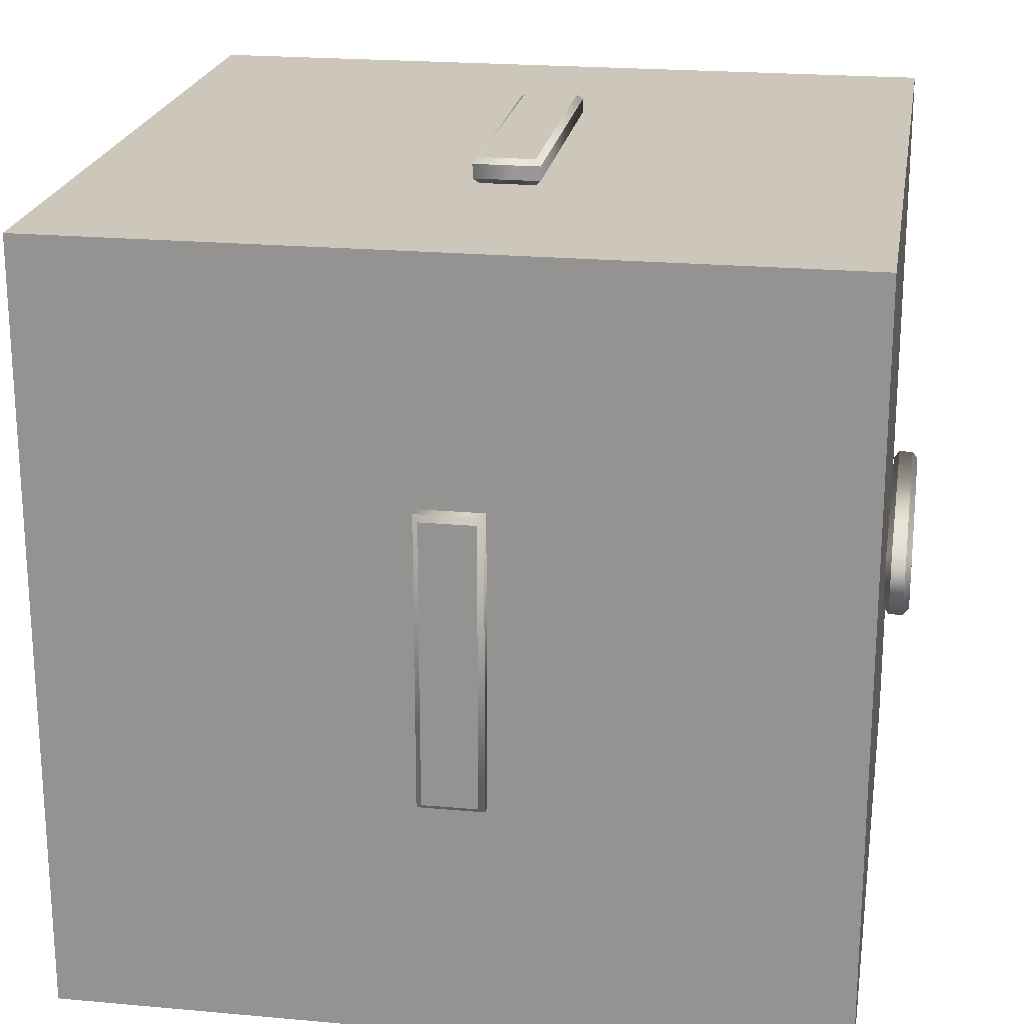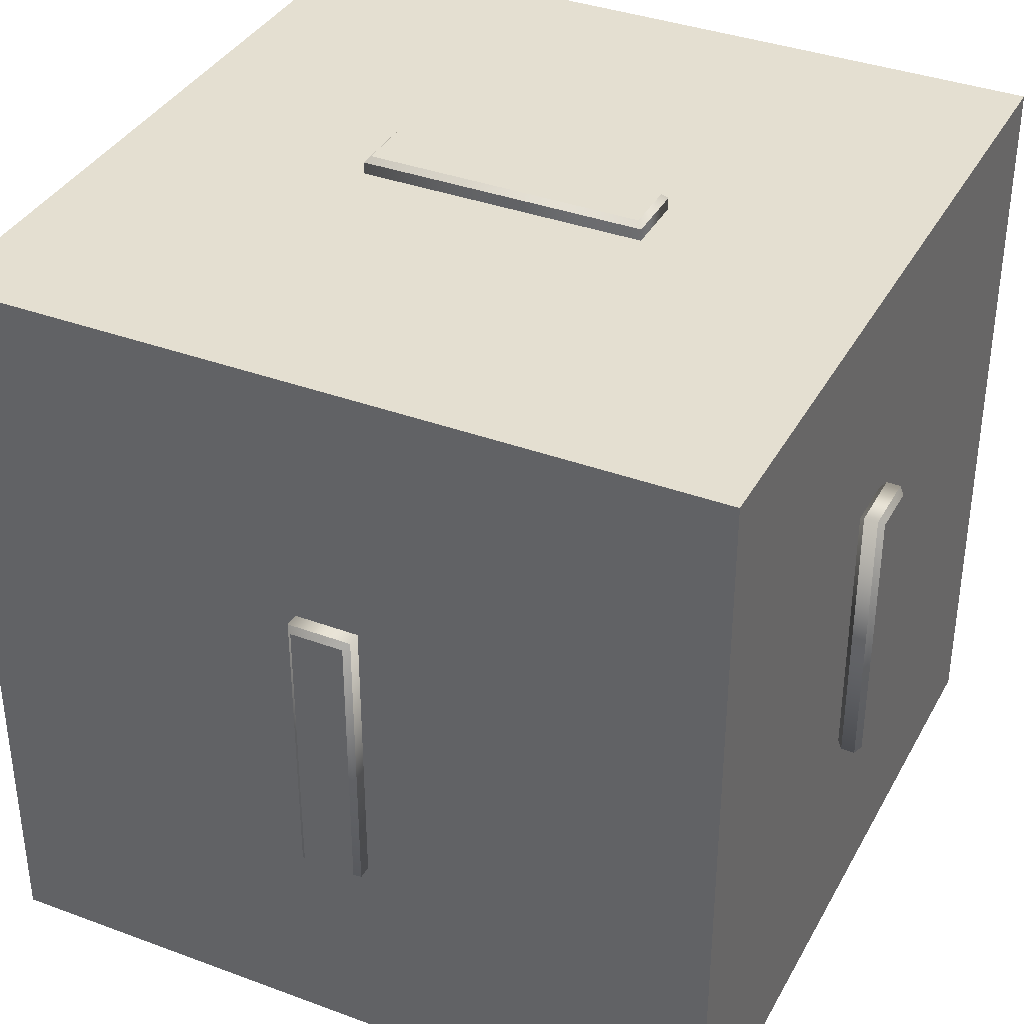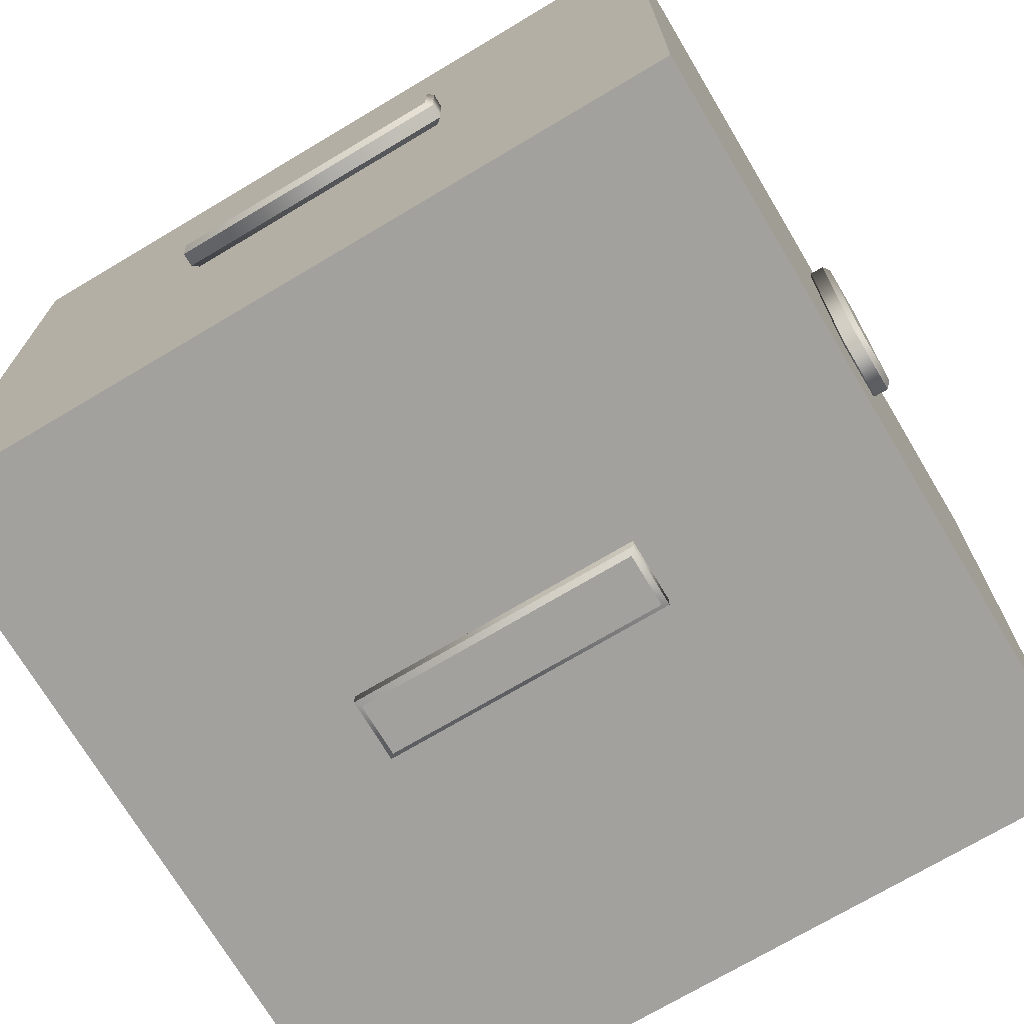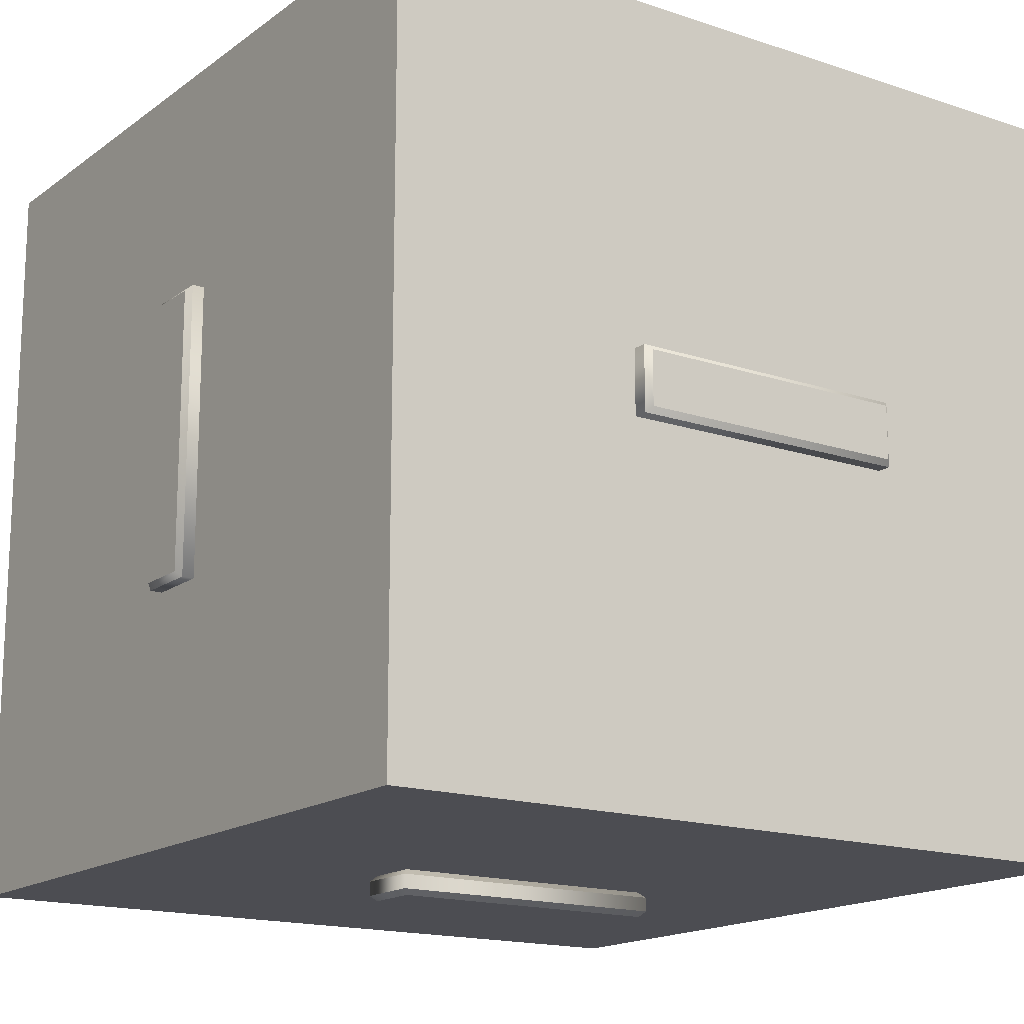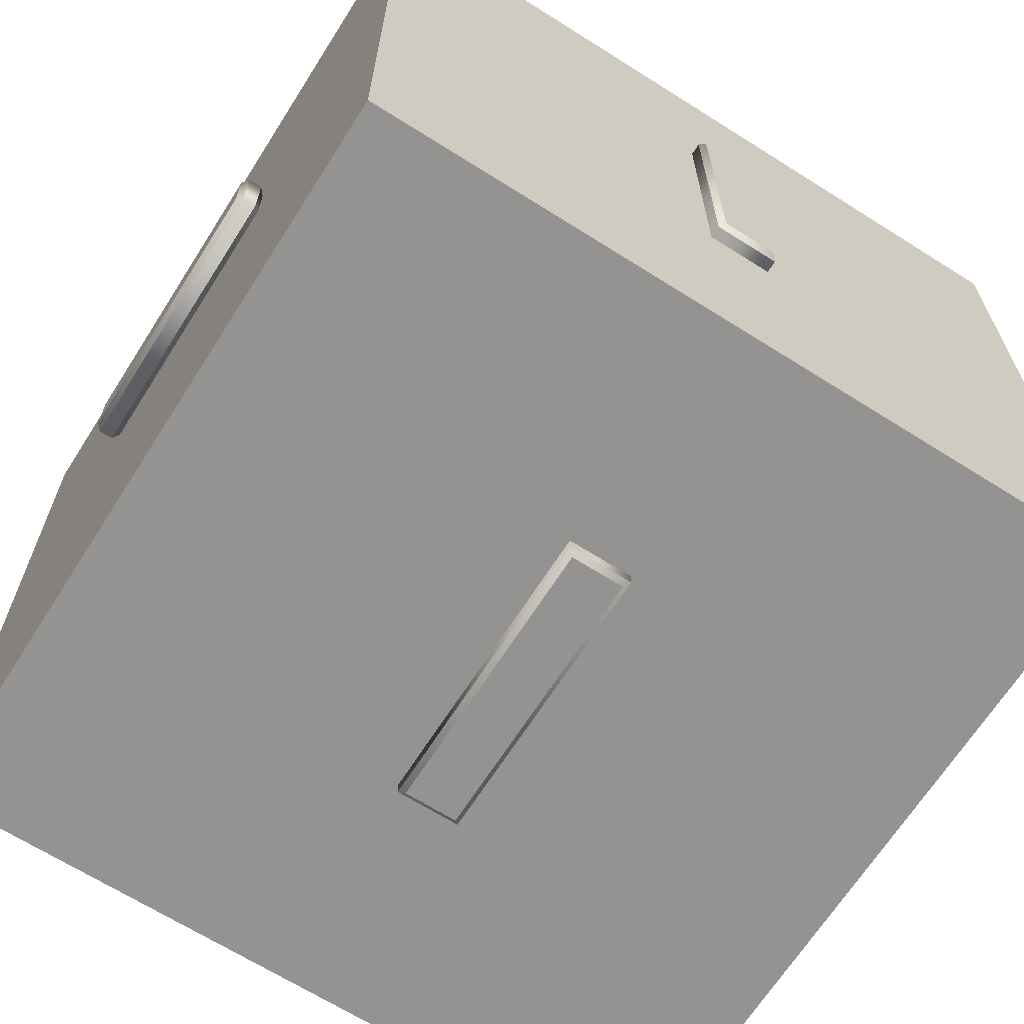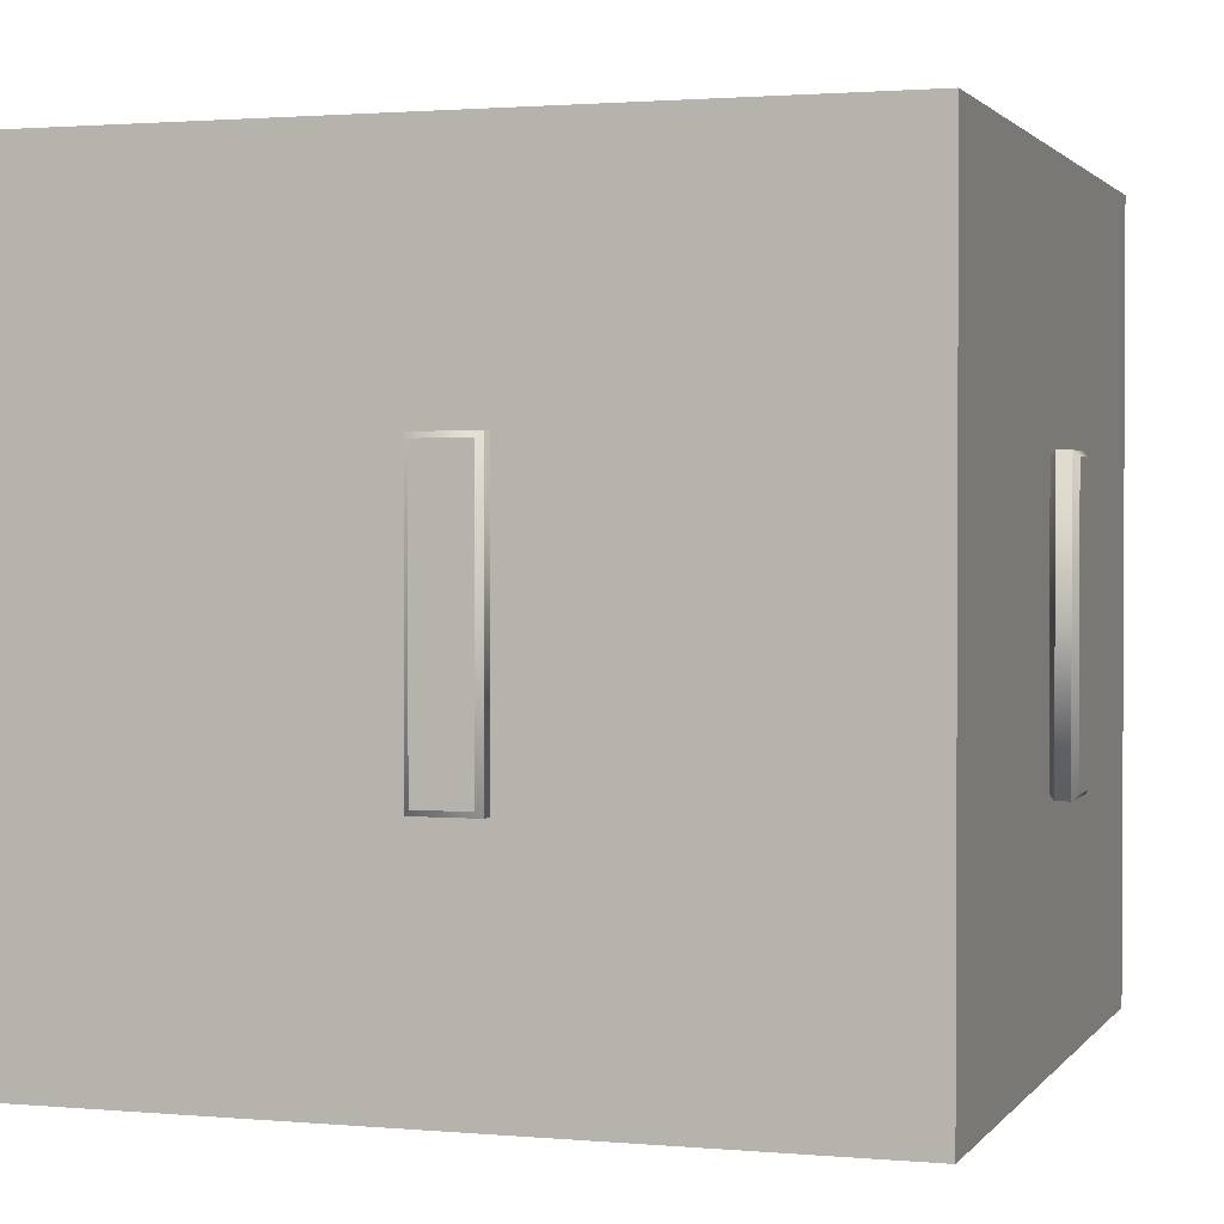
<metadata>
{"format":"obj","ext":"obj","renderer":"f3d","projection":"perspective","resolution":1024,"background":"white","views":[{"elev":21.4,"azim":-170.8,"up":"+Z"},{"elev":36.7,"azim":-64.3,"up":"+Y"},{"elev":-72.0,"azim":-59.2,"up":"+Z"},{"elev":-16.3,"azim":-124.6,"up":"+Z"},{"elev":-66.8,"azim":147.6,"up":"+Z"},{"elev":1.6,"azim":-162.0,"up":"+Y"}]}
</metadata>
<code>
o Cube
v 1 -1 -1
v 1 -1 1
v -1 -1 1
v -1 -1 -1
v 1 1 -1
v 1 1 1
v -1 1 1
v -1 1 -1
f 1 2 3 4
f 5 8 7 6
f 1 5 6 2
f 2 6 7 3
f 3 7 8 4
f 5 1 4 8
o Text.007
v 0.06818 -0.3617 -1.069
v 0.06818 0.3603 -1.069
v -0.06982 0.3603 -1.069
v -0.06982 -0.3617 -1.069
v 0.06818 -0.3617 -1.005
v 0.06818 0.3603 -1.005
v -0.06982 0.3603 -1.005
v -0.06982 -0.3617 -1.005
v 0.06818 -0.3617 -1.005
v 0.08218 -0.3757 -1.019
v 0.06818 0.3603 -1.005
v 0.08218 0.3743 -1.019
v -0.06982 0.3603 -1.005
v -0.08382 0.3743 -1.019
v -0.06982 -0.3617 -1.005
v -0.08382 -0.3757 -1.019
v 0.08218 -0.3757 -1.019
v 0.08218 -0.3757 -1.055
v 0.08218 0.3743 -1.019
v 0.08218 0.3743 -1.055
v -0.08382 0.3743 -1.019
v -0.08382 0.3743 -1.055
v -0.08382 -0.3757 -1.019
v -0.08382 -0.3757 -1.055
v 0.08218 -0.3757 -1.055
v 0.06818 -0.3617 -1.069
v 0.08218 0.3743 -1.055
v 0.06818 0.3603 -1.069
v -0.08382 0.3743 -1.055
v -0.06982 0.3603 -1.069
v -0.08382 -0.3757 -1.055
v -0.06982 -0.3617 -1.069
f 9 11 10
f 9 12 11
f 15 13 14
f 16 13 15
f 18 20 19 17
f 20 22 21 19
f 22 24 23 21
f 24 18 17 23
f 26 28 27 25
f 28 30 29 27
f 30 32 31 29
f 32 26 25 31
f 34 36 35 33
f 36 38 37 35
f 38 40 39 37
f 40 34 33 39
o Text.005
v -0.1222 -0.3408 1.064
v -0.1222 0.3812 1.064
v 0.01581 0.3812 1.064
v 0.01581 -0.3408 1.064
v -0.1222 -0.3408 1
v -0.1222 0.3812 1
v 0.01581 0.3812 1
v 0.01581 -0.3408 1
v -0.1222 -0.3408 1
v -0.1362 -0.3548 1.014
v -0.1222 0.3812 1
v -0.1362 0.3952 1.014
v 0.01581 0.3812 1
v 0.02981 0.3952 1.014
v 0.01581 -0.3408 1
v 0.02981 -0.3548 1.014
v -0.1362 -0.3548 1.014
v -0.1362 -0.3548 1.05
v -0.1362 0.3952 1.014
v -0.1362 0.3952 1.05
v 0.02981 0.3952 1.014
v 0.02981 0.3952 1.05
v 0.02981 -0.3548 1.014
v 0.02981 -0.3548 1.05
v -0.1362 -0.3548 1.05
v -0.1222 -0.3408 1.064
v -0.1362 0.3952 1.05
v -0.1222 0.3812 1.064
v 0.02981 0.3952 1.05
v 0.01581 0.3812 1.064
v 0.02981 -0.3548 1.05
v 0.01581 -0.3408 1.064
f 41 43 42
f 41 44 43
f 47 45 46
f 48 45 47
f 50 52 51 49
f 52 54 53 51
f 54 56 55 53
f 56 50 49 55
f 58 60 59 57
f 60 62 61 59
f 62 64 63 61
f 64 58 57 63
f 66 68 67 65
f 68 70 69 67
f 70 72 71 69
f 72 66 65 71
o Text.003
v -0.09122 1.045 0.3753
v -0.09122 1.045 -0.3467
v 0.04678 1.045 -0.3467
v 0.04678 1.045 0.3753
v -0.09122 0.981 0.3753
v -0.09122 0.981 -0.3467
v 0.04678 0.981 -0.3467
v 0.04678 0.981 0.3753
v -0.09122 0.981 0.3753
v -0.1052 0.995 0.3893
v -0.09122 0.981 -0.3467
v -0.1052 0.995 -0.3607
v 0.04678 0.981 -0.3467
v 0.06078 0.995 -0.3607
v 0.04678 0.981 0.3753
v 0.06078 0.995 0.3893
v -0.1052 0.995 0.3893
v -0.1052 1.031 0.3893
v -0.1052 0.995 -0.3607
v -0.1052 1.031 -0.3607
v 0.06078 0.995 -0.3607
v 0.06078 1.031 -0.3607
v 0.06078 0.995 0.3893
v 0.06078 1.031 0.3893
v -0.1052 1.031 0.3893
v -0.09122 1.045 0.3753
v -0.1052 1.031 -0.3607
v -0.09122 1.045 -0.3467
v 0.06078 1.031 -0.3607
v 0.04678 1.045 -0.3467
v 0.06078 1.031 0.3893
v 0.04678 1.045 0.3753
f 73 75 74
f 73 76 75
f 79 77 78
f 80 77 79
f 82 84 83 81
f 84 86 85 83
f 86 88 87 85
f 88 82 81 87
f 90 92 91 89
f 92 94 93 91
f 94 96 95 93
f 96 90 89 95
f 98 100 99 97
f 100 102 101 99
f 102 104 103 101
f 104 98 97 103
o Text.008
v -1.07 -0.384 -0.06259
v -1.07 0.338 -0.06259
v -1.07 0.338 0.07541
v -1.07 -0.384 0.07541
v -1.006 -0.384 -0.06259
v -1.006 0.338 -0.06259
v -1.006 0.338 0.07541
v -1.006 -0.384 0.07541
v -1.006 -0.384 -0.06259
v -1.02 -0.398 -0.07659
v -1.006 0.338 -0.06259
v -1.02 0.352 -0.07659
v -1.006 0.338 0.07541
v -1.02 0.352 0.08941
v -1.006 -0.384 0.07541
v -1.02 -0.398 0.08941
v -1.02 -0.398 -0.07659
v -1.056 -0.398 -0.07659
v -1.02 0.352 -0.07659
v -1.056 0.352 -0.07659
v -1.02 0.352 0.08941
v -1.056 0.352 0.08941
v -1.02 -0.398 0.08941
v -1.056 -0.398 0.08941
v -1.056 -0.398 -0.07659
v -1.07 -0.384 -0.06259
v -1.056 0.352 -0.07659
v -1.07 0.338 -0.06259
v -1.056 0.352 0.08941
v -1.07 0.338 0.07541
v -1.056 -0.398 0.08941
v -1.07 -0.384 0.07541
f 105 107 106
f 105 108 107
f 111 109 110
f 112 109 111
f 114 116 115 113
f 116 118 117 115
f 118 120 119 117
f 120 114 113 119
f 122 124 123 121
f 124 126 125 123
f 126 128 127 125
f 128 122 121 127
f 130 132 131 129
f 132 134 133 131
f 134 136 135 133
f 136 130 129 135
o Text.006
v 1.066 -0.3479 0.07345
v 1.066 0.3741 0.07345
v 1.066 0.3741 -0.06456
v 1.066 -0.3479 -0.06456
v 1.002 -0.3479 0.07345
v 1.002 0.3741 0.07345
v 1.002 0.3741 -0.06456
v 1.002 -0.3479 -0.06456
v 1.002 -0.3479 0.07345
v 1.016 -0.3619 0.08745
v 1.002 0.3741 0.07345
v 1.016 0.3881 0.08745
v 1.002 0.3741 -0.06456
v 1.016 0.3881 -0.07856
v 1.002 -0.3479 -0.06456
v 1.016 -0.3619 -0.07856
v 1.016 -0.3619 0.08745
v 1.052 -0.3619 0.08745
v 1.016 0.3881 0.08745
v 1.052 0.3881 0.08745
v 1.016 0.3881 -0.07856
v 1.052 0.3881 -0.07856
v 1.016 -0.3619 -0.07856
v 1.052 -0.3619 -0.07856
v 1.052 -0.3619 0.08745
v 1.066 -0.3479 0.07345
v 1.052 0.3881 0.08745
v 1.066 0.3741 0.07345
v 1.052 0.3881 -0.07856
v 1.066 0.3741 -0.06456
v 1.052 -0.3619 -0.07856
v 1.066 -0.3479 -0.06456
f 137 139 138
f 137 140 139
f 143 141 142
f 144 141 143
f 146 148 147 145
f 148 150 149 147
f 150 152 151 149
f 152 146 145 151
f 154 156 155 153
f 156 158 157 155
f 158 160 159 157
f 160 154 153 159
f 162 164 163 161
f 164 166 165 163
f 166 168 167 165
f 168 162 161 167
o Text.004
v -0.05373 -1.054 -0.3611
v -0.05373 -1.054 0.3609
v 0.08428 -1.054 0.3609
v 0.08428 -1.054 -0.3611
v -0.05373 -0.9897 -0.3611
v -0.05373 -0.9897 0.3609
v 0.08428 -0.9897 0.3609
v 0.08428 -0.9897 -0.3611
v -0.05373 -0.9897 -0.3611
v -0.06773 -1.004 -0.3751
v -0.05373 -0.9897 0.3609
v -0.06773 -1.004 0.3749
v 0.08428 -0.9897 0.3609
v 0.09828 -1.004 0.3749
v 0.08428 -0.9897 -0.3611
v 0.09828 -1.004 -0.3751
v -0.06773 -1.004 -0.3751
v -0.06773 -1.04 -0.3751
v -0.06773 -1.004 0.3749
v -0.06773 -1.04 0.3749
v 0.09828 -1.004 0.3749
v 0.09828 -1.04 0.3749
v 0.09828 -1.004 -0.3751
v 0.09828 -1.04 -0.3751
v -0.06773 -1.04 -0.3751
v -0.05373 -1.054 -0.3611
v -0.06773 -1.04 0.3749
v -0.05373 -1.054 0.3609
v 0.09828 -1.04 0.3749
v 0.08428 -1.054 0.3609
v 0.09828 -1.04 -0.3751
v 0.08428 -1.054 -0.3611
f 169 171 170
f 169 172 171
f 175 173 174
f 176 173 175
f 178 180 179 177
f 180 182 181 179
f 182 184 183 181
f 184 178 177 183
f 186 188 187 185
f 188 190 189 187
f 190 192 191 189
f 192 186 185 191
f 194 196 195 193
f 196 198 197 195
f 198 200 199 197
f 200 194 193 199

</code>
